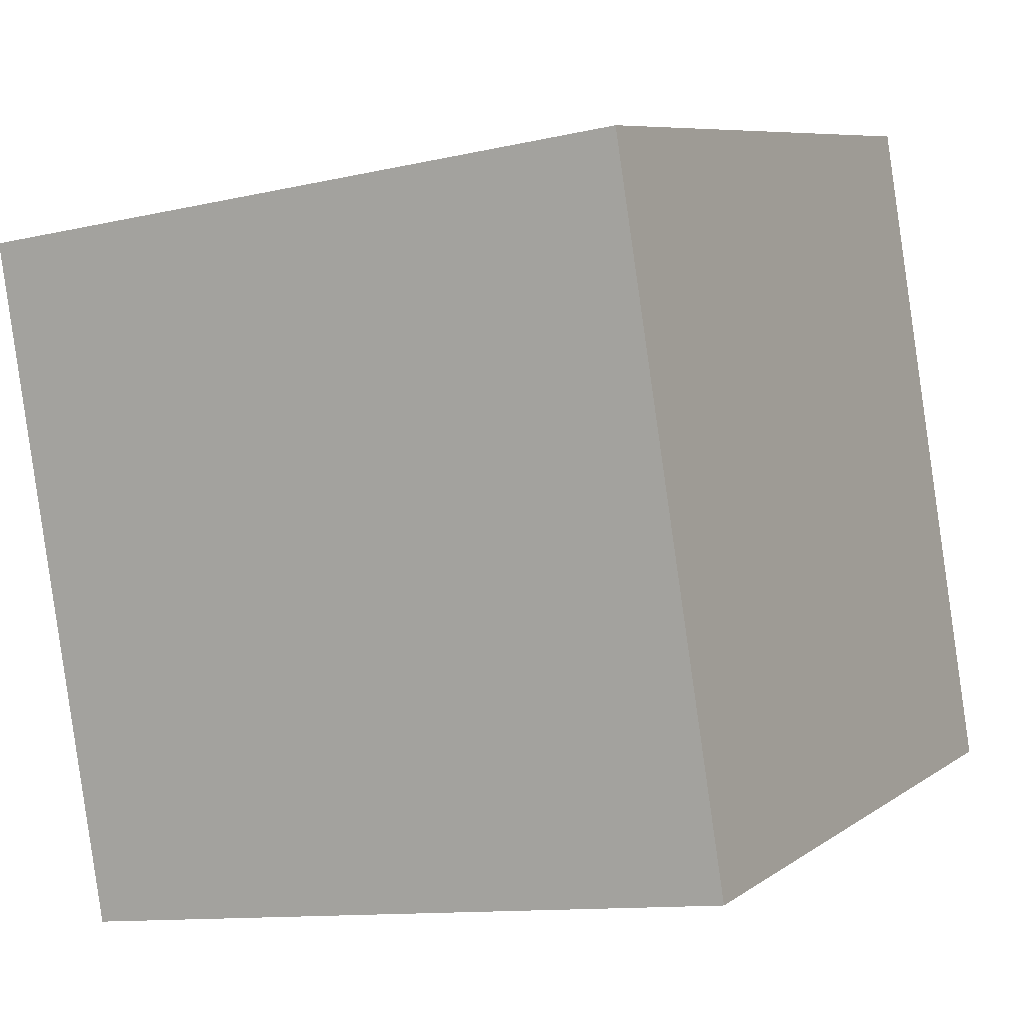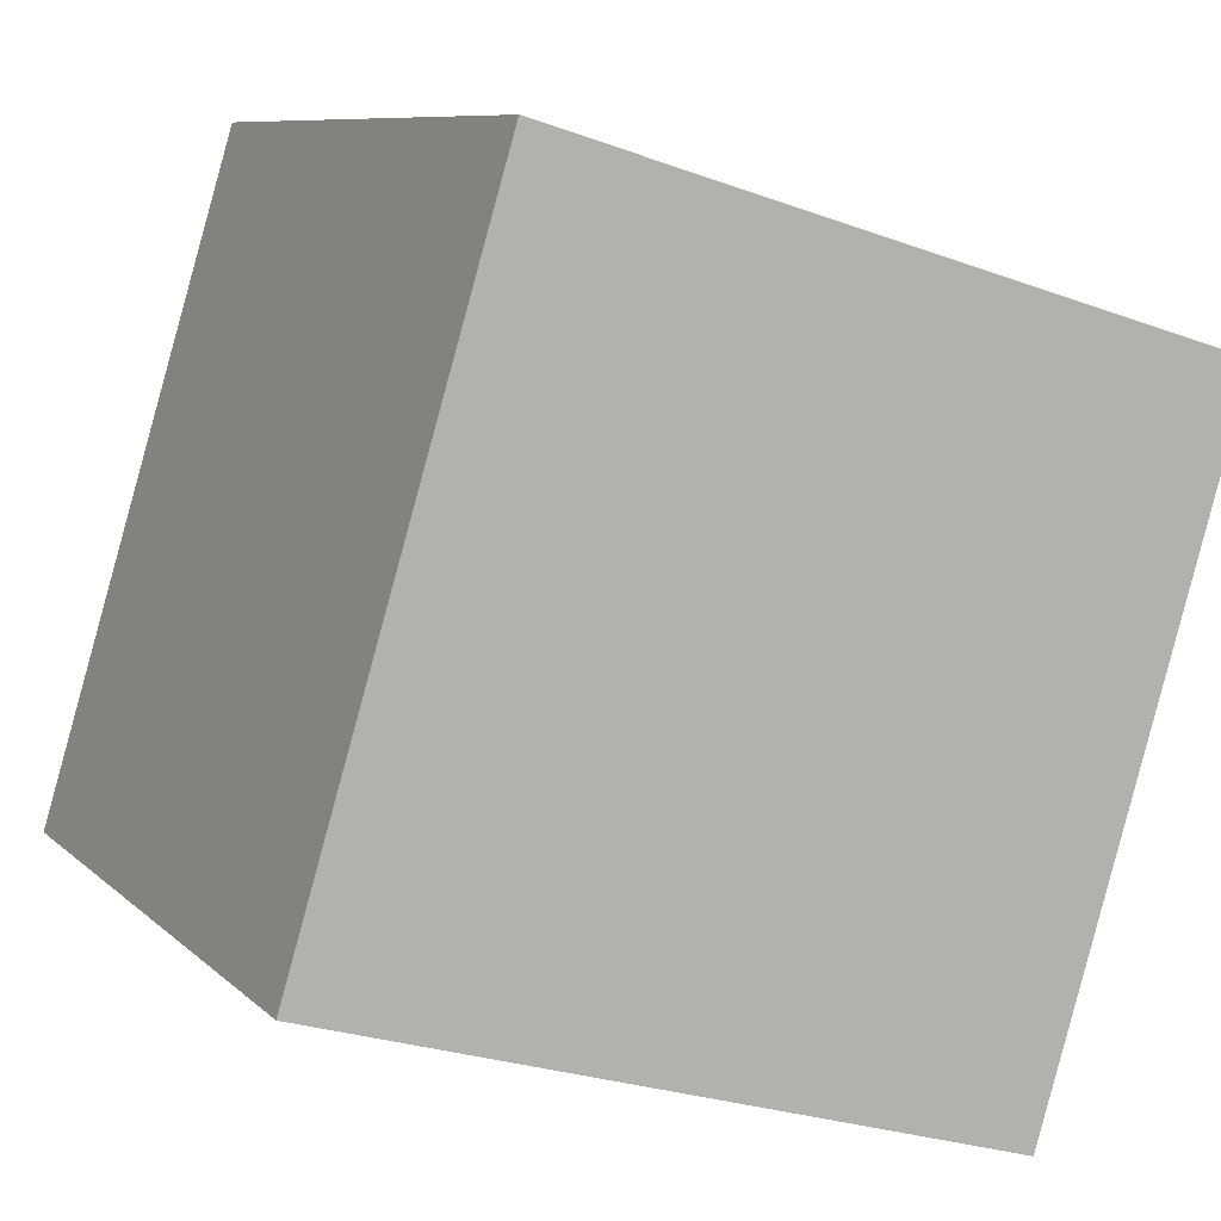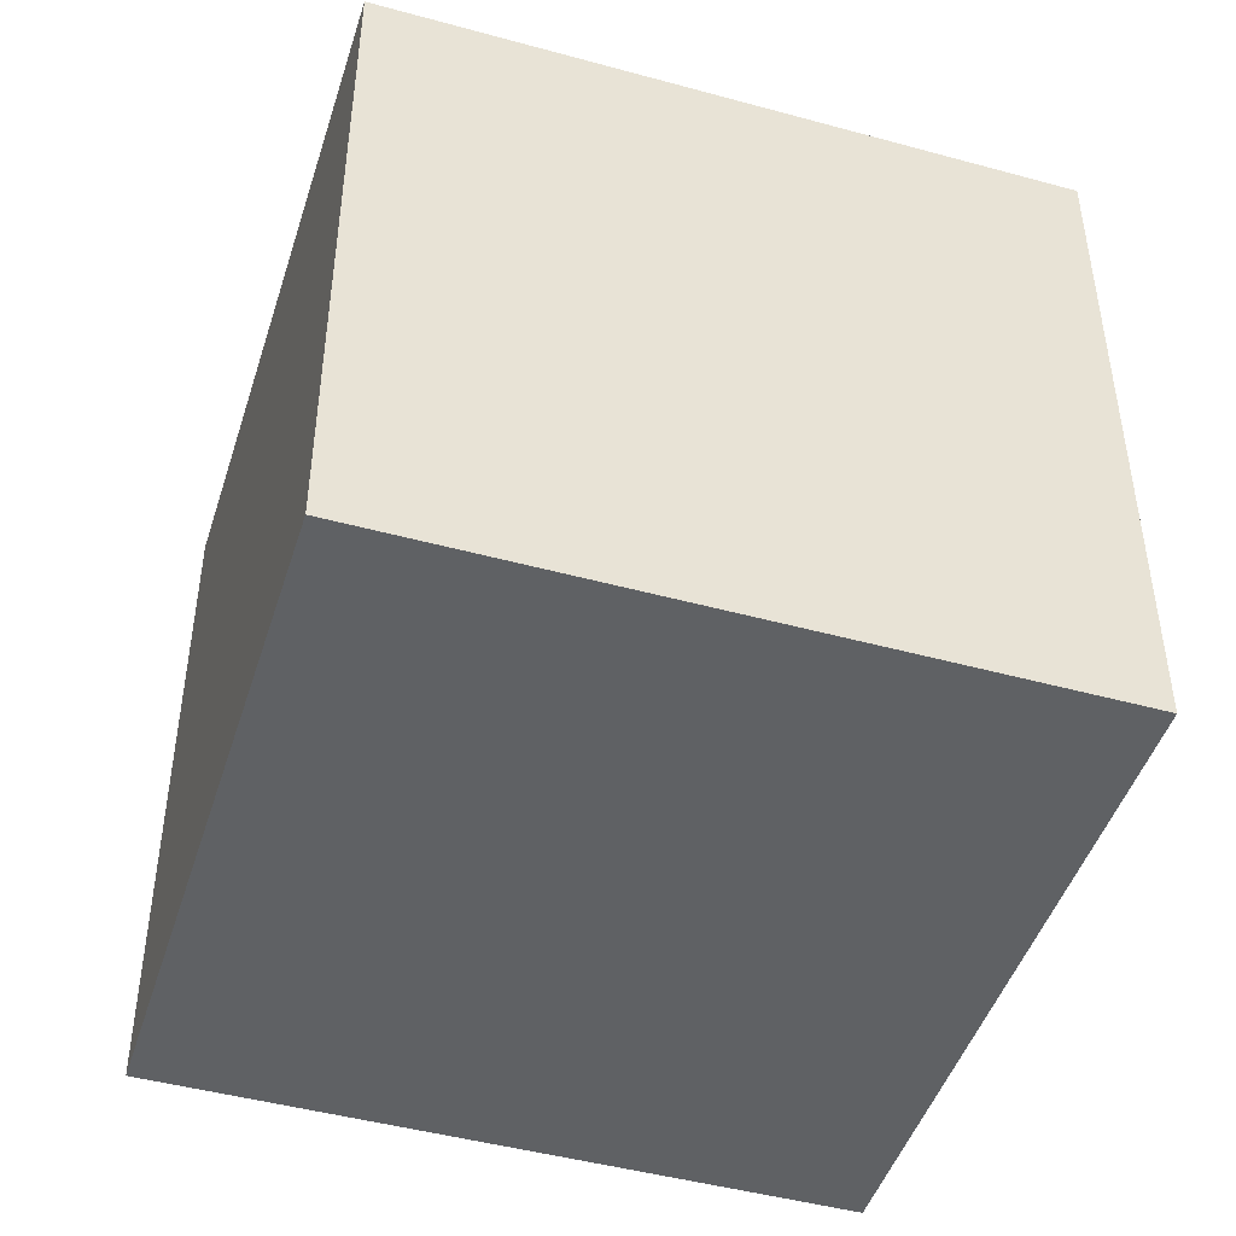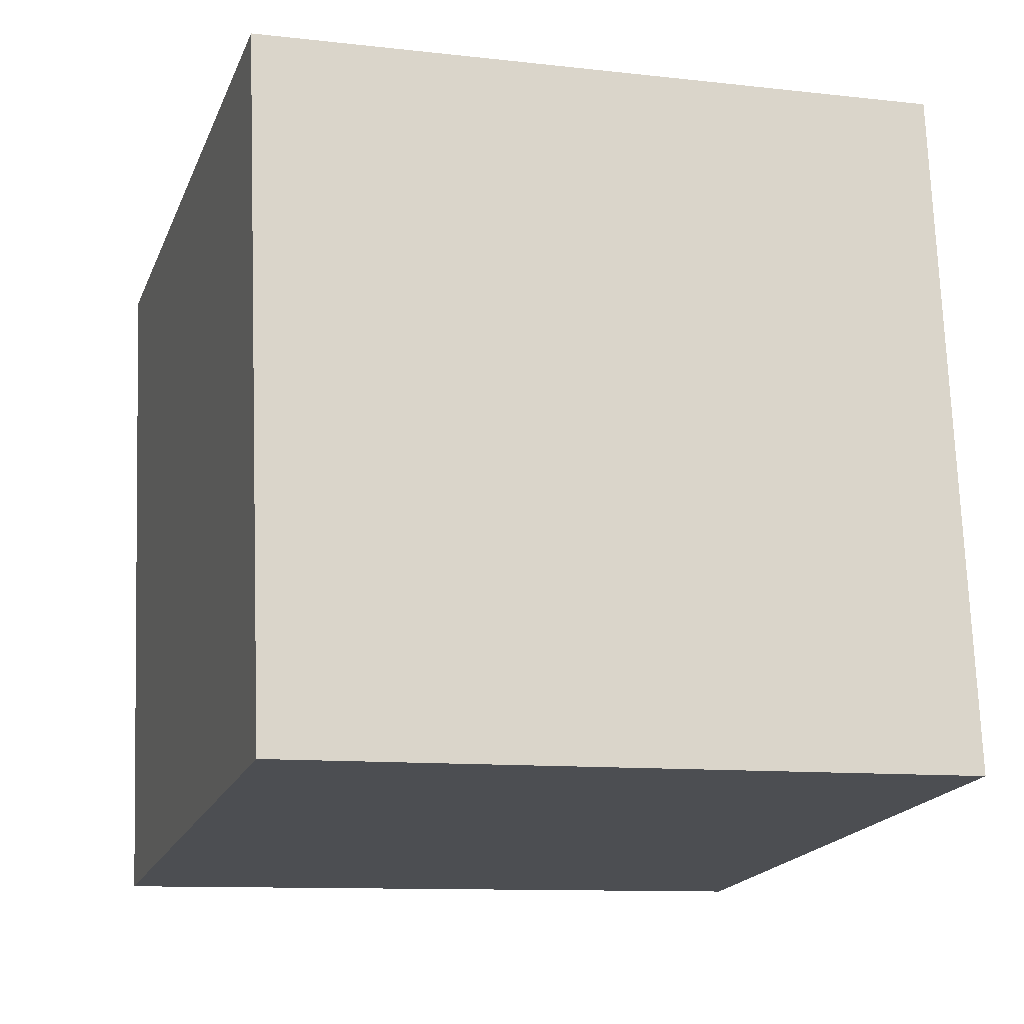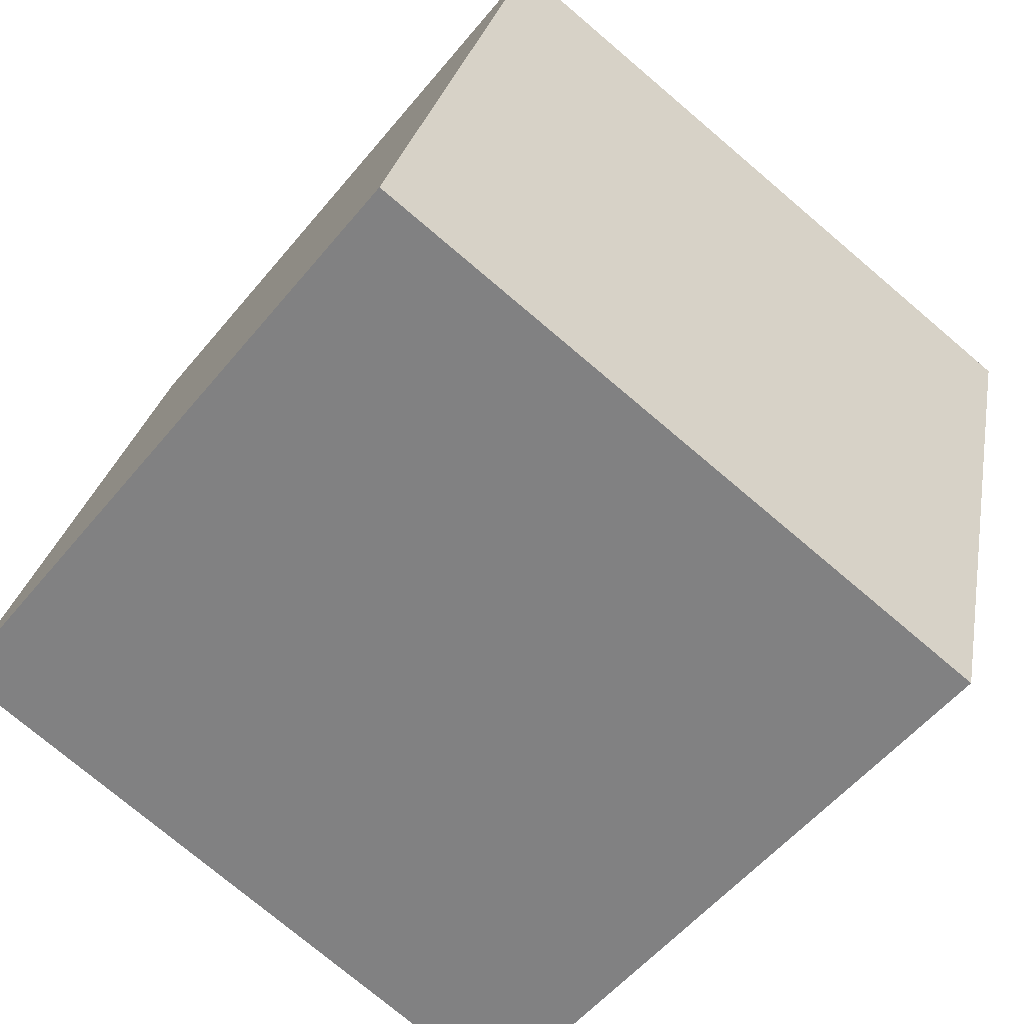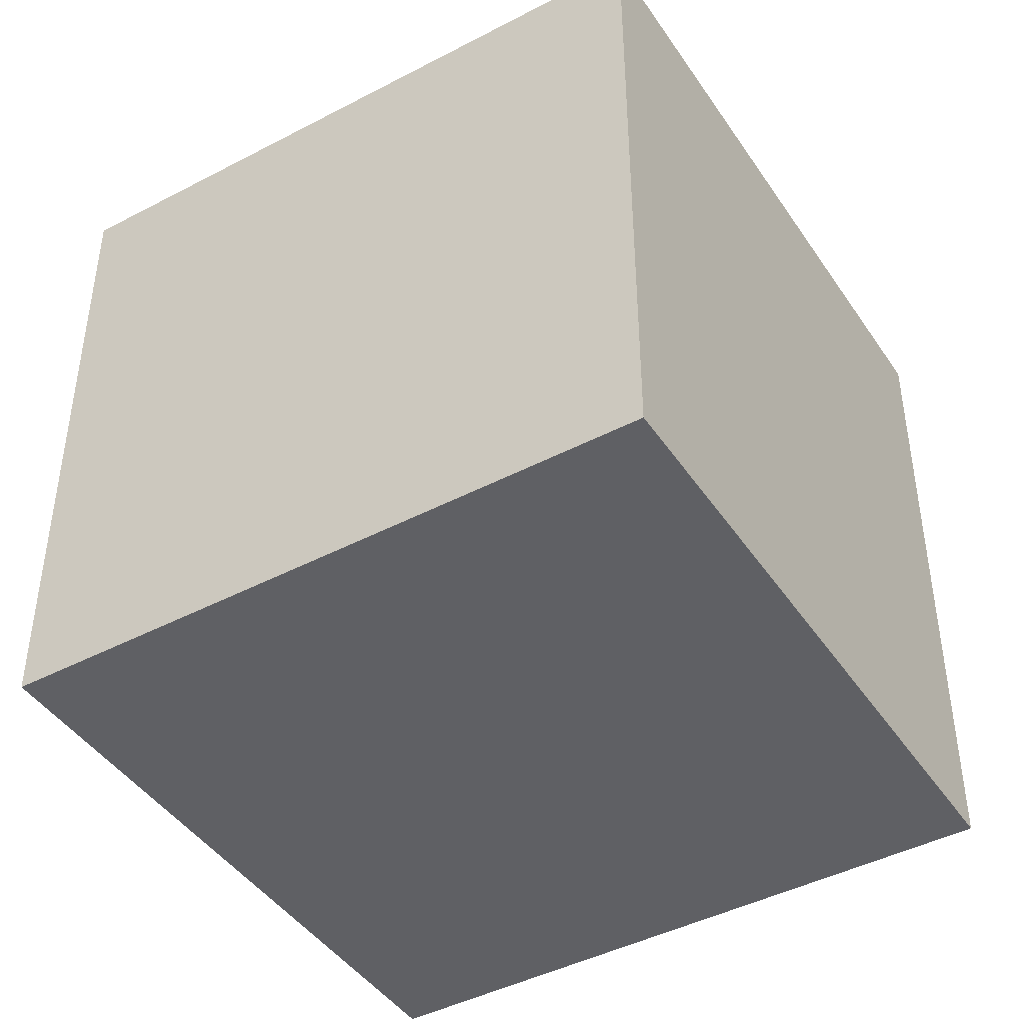
<metadata>
{"format":"obj","ext":"obj","renderer":"f3d","projection":"perspective","resolution":1024,"background":"white","views":[{"elev":-11.5,"azim":119.4,"up":"+Y"},{"elev":8.6,"azim":-24.6,"up":"+Y"},{"elev":-46.4,"azim":56.0,"up":"+Z"},{"elev":72.9,"azim":-2.1,"up":"+Y"},{"elev":-75.3,"azim":49.7,"up":"+Y"},{"elev":-44.0,"azim":104.9,"up":"+Z"}]}
</metadata>
<code>
v 0.7689 0.6443 -0.28
v 0.7689 0.6443 0.12
v 0.6543 0.2611 0.12
v 0.7689 0.6443 -0.28
v 0.6543 0.2611 0.12
v 0.6543 0.2611 -0.28
v 0.3857 0.7589 -0.28
v 0.2711 0.3757 -0.28
v 0.2711 0.3757 0.12
v 0.3857 0.7589 -0.28
v 0.2711 0.3757 0.12
v 0.3857 0.7589 0.12
v 0.7689 0.6443 -0.28
v 0.3857 0.7589 -0.28
v 0.3857 0.7589 0.12
v 0.7689 0.6443 -0.28
v 0.3857 0.7589 0.12
v 0.7689 0.6443 0.12
v 0.7689 0.6443 0.12
v 0.3857 0.7589 0.12
v 0.2711 0.3757 0.12
v 0.7689 0.6443 0.12
v 0.2711 0.3757 0.12
v 0.6543 0.2611 0.12
v 0.6543 0.2611 0.12
v 0.2711 0.3757 0.12
v 0.2711 0.3757 -0.28
v 0.6543 0.2611 0.12
v 0.2711 0.3757 -0.28
v 0.6543 0.2611 -0.28
v 0.3857 0.7589 -0.28
v 0.7689 0.6443 -0.28
v 0.6543 0.2611 -0.28
v 0.3857 0.7589 -0.28
v 0.6543 0.2611 -0.28
v 0.2711 0.3757 -0.28
f 1 2 3
f 4 5 6
f 7 8 9
f 10 11 12
f 13 14 15
f 16 17 18
f 19 20 21
f 22 23 24
f 25 26 27
f 28 29 30
f 31 32 33
f 34 35 36

</code>
